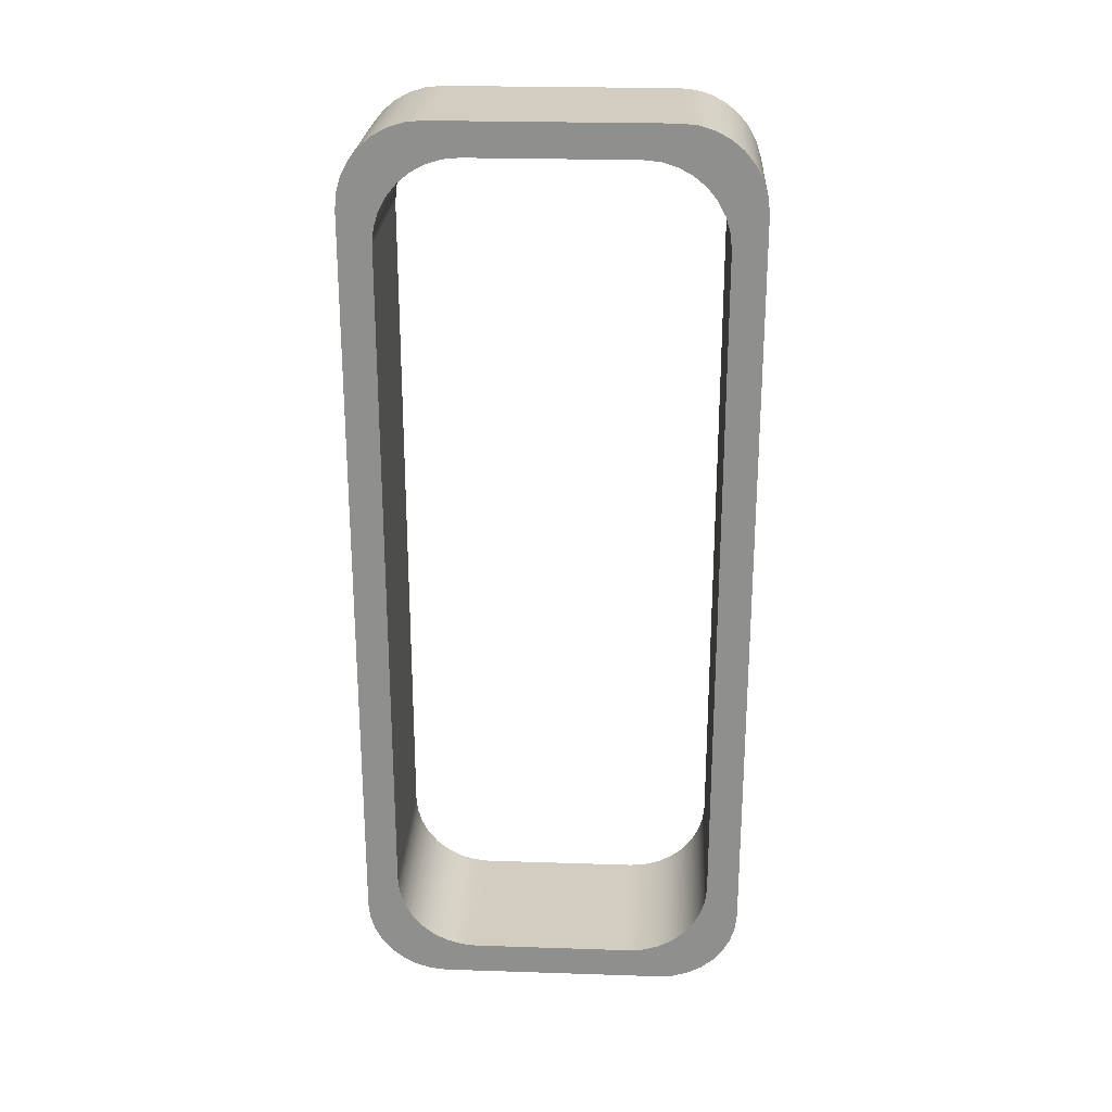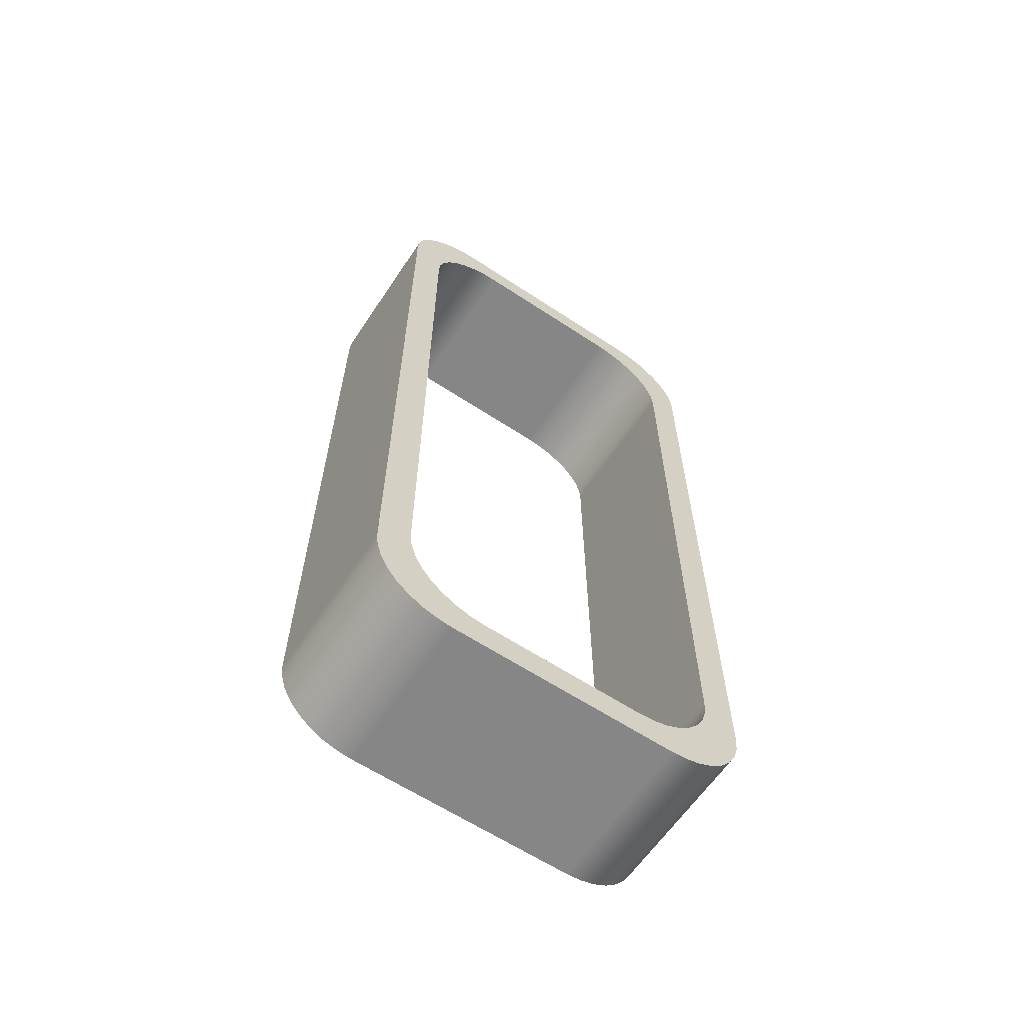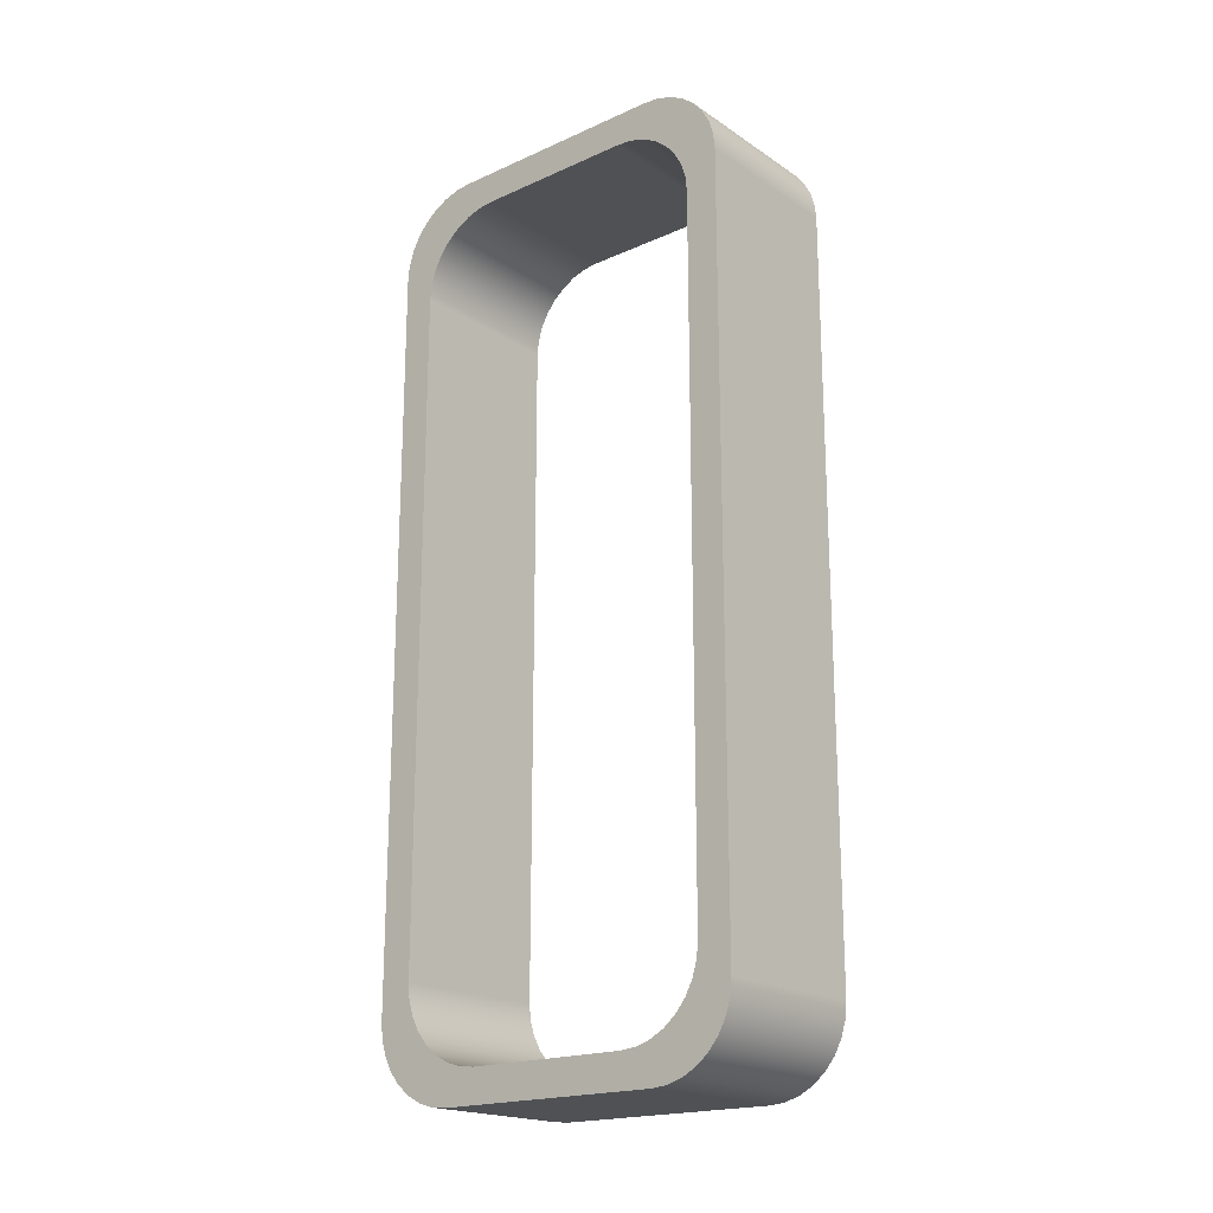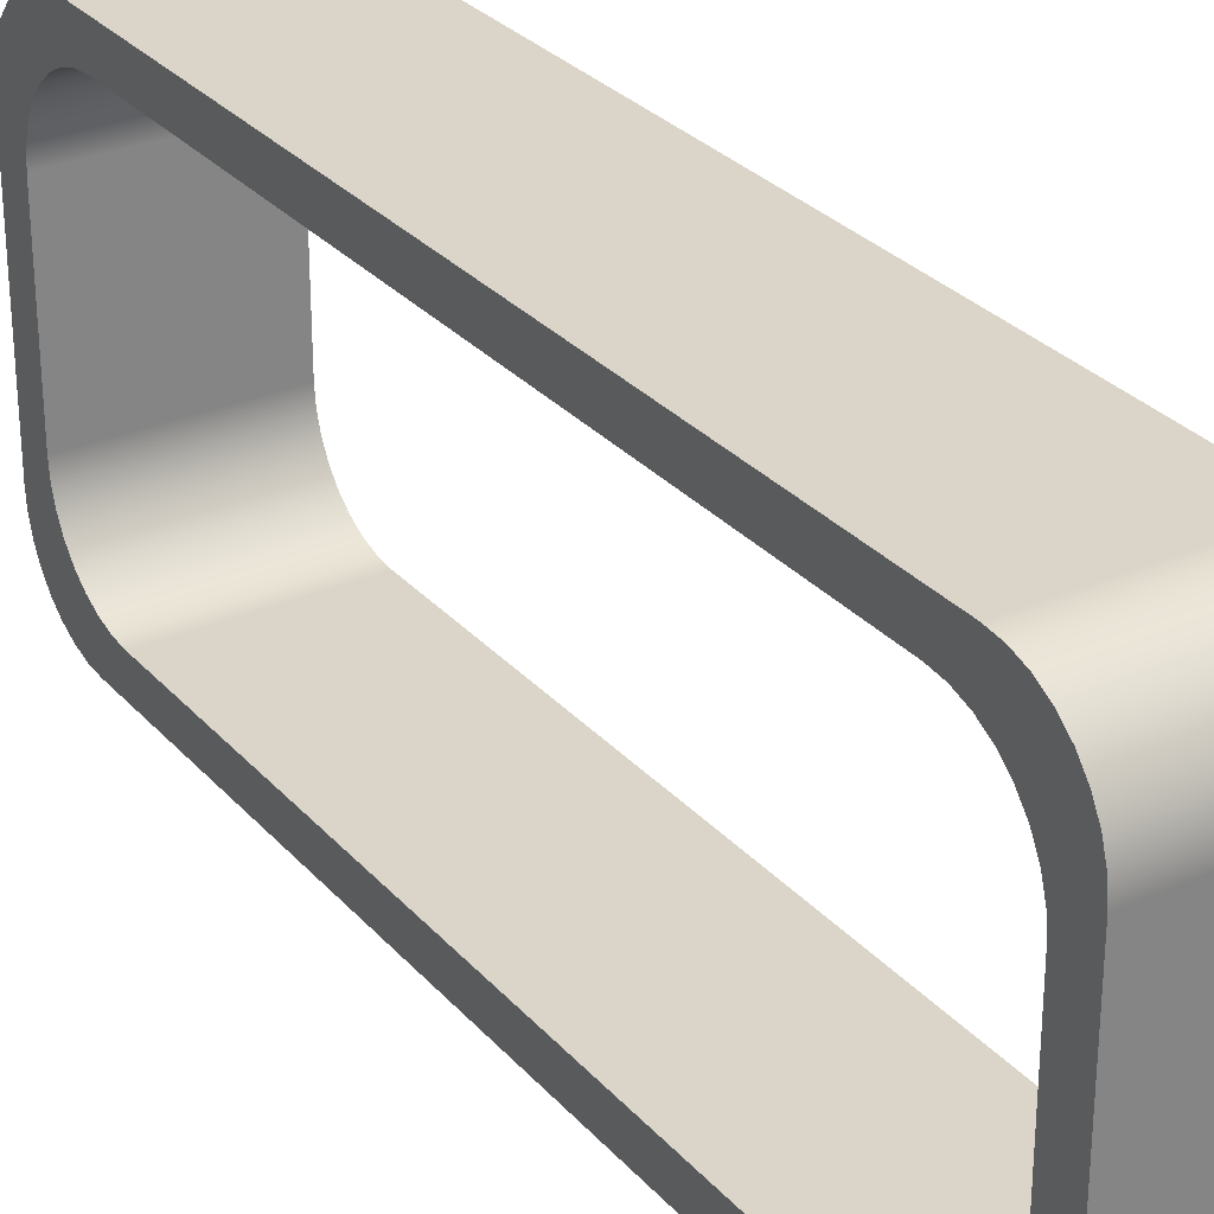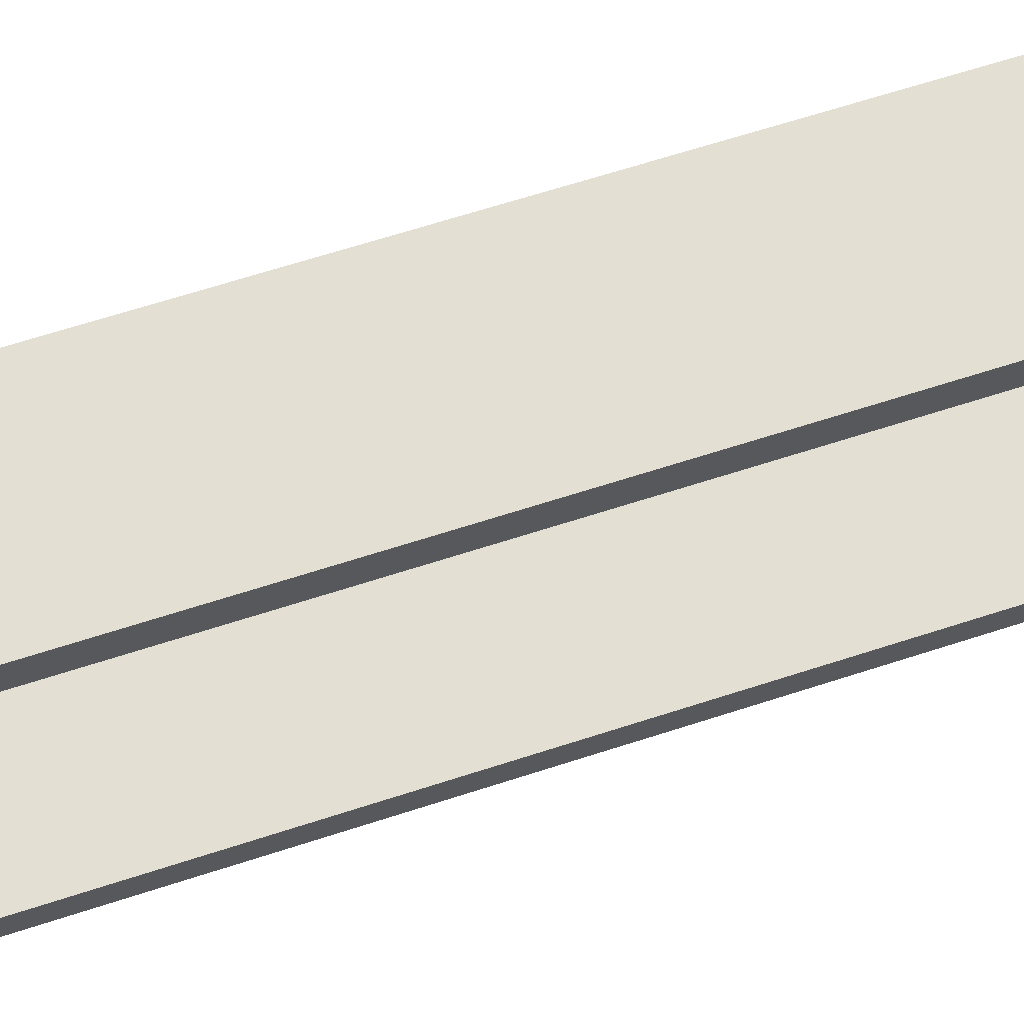
<metadata>
{"format":"obj","ext":"obj","renderer":"f3d","projection":"perspective","resolution":1024,"background":"white","views":[{"elev":24.4,"azim":93.1,"up":"+Z"},{"elev":-62.1,"azim":-123.8,"up":"+Z"},{"elev":-19.5,"azim":129.7,"up":"+Z"},{"elev":29.3,"azim":-32.9,"up":"+Y"},{"elev":66.4,"azim":-108.0,"up":"+Y"}]}
</metadata>
<code>
v 0 0.25 2.6
v 0 0.75 2.6
v 0.5 0.75 2.6
v 0.5 0.25 2.6
v 0 -1.11e-16 2.35
v 0 0.004804 2.399
v 0 0.01903 2.446
v 0 0.04213 2.489
v 0 0.07322 2.527
v 0 0.1111 2.558
v 0 0.1543 2.581
v 0 0.2012 2.595
v 0 0.25 2.6
v 0.5 0.25 2.6
v 0.5 0.2012 2.595
v 0.5 0.1543 2.581
v 0.5 0.1111 2.558
v 0.5 0.07322 2.527
v 0.5 0.04213 2.489
v 0.5 0.01903 2.446
v 0.5 0.004804 2.399
v 0.5 -1.11e-16 2.35
v 0 5.551e-17 0.25
v 0 -1.11e-16 2.35
v 0.5 -1.11e-16 2.35
v 0.5 0 0.25
v 0 0.25 1.11e-16
v 0 0.2012 0.004804
v 0 0.1543 0.01903
v 0 0.1111 0.04213
v 0 0.07322 0.07322
v 0 0.04213 0.1111
v 0 0.01903 0.1543
v 0 0.004804 0.2012
v 0 5.551e-17 0.25
v 0.5 0 0.25
v 0.5 0.004804 0.2012
v 0.5 0.01903 0.1543
v 0.5 0.04213 0.1111
v 0.5 0.07322 0.07322
v 0.5 0.1111 0.04213
v 0.5 0.1543 0.01903
v 0.5 0.2012 0.004804
v 0.5 0.25 0
v 0 0.75 5.551e-17
v 0 0.25 1.11e-16
v 0.5 0.25 0
v 0.5 0.75 0
v 0 1 0.25
v 0 0.9952 0.2012
v 0 0.981 0.1543
v 0 0.9579 0.1111
v 0 0.9268 0.07322
v 0 0.8889 0.04213
v 0 0.8457 0.01903
v 0 0.7988 0.004804
v 0 0.75 5.551e-17
v 0.5 0.75 0
v 0.5 0.7988 0.004804
v 0.5 0.8457 0.01903
v 0.5 0.8889 0.04213
v 0.5 0.9268 0.07322
v 0.5 0.9579 0.1111
v 0.5 0.981 0.1543
v 0.5 0.9952 0.2012
v 0.5 1 0.25
v 0 1 2.35
v 0 1 0.25
v 0.5 1 0.25
v 0.5 1 2.35
v 0 0.75 2.6
v 0 0.7988 2.595
v 0 0.8457 2.581
v 0 0.8889 2.558
v 0 0.9268 2.527
v 0 0.9579 2.489
v 0 0.981 2.446
v 0 0.9952 2.399
v 0 1 2.35
v 0.5 1 2.35
v 0.5 0.9952 2.399
v 0.5 0.981 2.446
v 0.5 0.9579 2.489
v 0.5 0.9268 2.527
v 0.5 0.8889 2.558
v 0.5 0.8457 2.581
v 0.5 0.7988 2.595
v 0.5 0.75 2.6
v 0 0.85 2.7
v 0 0.15 2.7
v 0.5 0.15 2.7
v 0.5 0.85 2.7
v 0 1.1 2.45
v 0 1.095 2.499
v 0 1.081 2.546
v 0 1.058 2.589
v 0 1.027 2.627
v 0 0.9889 2.658
v 0 0.9457 2.681
v 0 0.8988 2.695
v 0 0.85 2.7
v 0.5 0.85 2.7
v 0.5 0.8988 2.695
v 0.5 0.9457 2.681
v 0.5 0.9889 2.658
v 0.5 1.027 2.627
v 0.5 1.058 2.589
v 0.5 1.081 2.546
v 0.5 1.095 2.499
v 0.5 1.1 2.45
v 0 1.1 0.15
v 0 1.1 2.45
v 0.5 1.1 2.45
v 0.5 1.1 0.15
v 0 0.85 -0.1
v 0 0.8988 -0.0952
v 0 0.9457 -0.08097
v 0 0.9889 -0.05787
v 0 1.027 -0.02678
v 0 1.058 0.01111
v 0 1.081 0.05433
v 0 1.095 0.1012
v 0 1.1 0.15
v 0.5 1.1 0.15
v 0.5 1.095 0.1012
v 0.5 1.081 0.05433
v 0.5 1.058 0.01111
v 0.5 1.027 -0.02678
v 0.5 0.9889 -0.05787
v 0.5 0.9457 -0.08097
v 0.5 0.8988 -0.0952
v 0.5 0.85 -0.1
v 0 0.15 -0.1
v 0 0.85 -0.1
v 0.5 0.85 -0.1
v 0.5 0.15 -0.1
v 0 -0.1 0.15
v 0 -0.0952 0.1012
v 0 -0.08097 0.05433
v 0 -0.05787 0.01111
v 0 -0.02678 -0.02678
v 0 0.01111 -0.05787
v 0 0.05433 -0.08097
v 0 0.1012 -0.0952
v 0 0.15 -0.1
v 0.5 0.15 -0.1
v 0.5 0.1012 -0.0952
v 0.5 0.05433 -0.08097
v 0.5 0.01111 -0.05787
v 0.5 -0.02678 -0.02678
v 0.5 -0.05787 0.01111
v 0.5 -0.08097 0.05433
v 0.5 -0.0952 0.1012
v 0.5 -0.1 0.15
v 0 -0.1 2.45
v 0 -0.1 0.15
v 0.5 -0.1 0.15
v 0.5 -0.1 2.45
v 0 0.15 2.7
v 0 0.1012 2.695
v 0 0.05433 2.681
v 0 0.01111 2.658
v 0 -0.02678 2.627
v 0 -0.05787 2.589
v 0 -0.08097 2.546
v 0 -0.0952 2.499
v 0 -0.1 2.45
v 0.5 -0.1 2.45
v 0.5 -0.0952 2.499
v 0.5 -0.08097 2.546
v 0.5 -0.05787 2.589
v 0.5 -0.02678 2.627
v 0.5 0.01111 2.658
v 0.5 0.05433 2.681
v 0.5 0.1012 2.695
v 0.5 0.15 2.7
v 0.5 0.75 2.6
v 0.5 0.7988 2.595
v 0.5 0.8457 2.581
v 0.5 0.8889 2.558
v 0.5 0.9268 2.527
v 0.5 0.9579 2.489
v 0.5 0.981 2.446
v 0.5 0.9952 2.399
v 0.5 1 2.35
v 0.5 1 0.25
v 0.5 0.9952 0.2012
v 0.5 0.981 0.1543
v 0.5 0.9579 0.1111
v 0.5 0.9268 0.07322
v 0.5 0.8889 0.04213
v 0.5 0.8457 0.01903
v 0.5 0.7988 0.004804
v 0.5 0.75 0
v 0.5 0.25 0
v 0.5 0.2012 0.004804
v 0.5 0.1543 0.01903
v 0.5 0.1111 0.04213
v 0.5 0.07322 0.07322
v 0.5 0.04213 0.1111
v 0.5 0.01903 0.1543
v 0.5 0.004804 0.2012
v 0.5 0 0.25
v 0.5 -1.11e-16 2.35
v 0.5 0.004804 2.399
v 0.5 0.01903 2.446
v 0.5 0.04213 2.489
v 0.5 0.07322 2.527
v 0.5 0.1111 2.558
v 0.5 0.1543 2.581
v 0.5 0.2012 2.595
v 0.5 0.25 2.6
v 0.5 0.15 2.7
v 0.5 0.1012 2.695
v 0.5 0.05433 2.681
v 0.5 0.01111 2.658
v 0.5 -0.02678 2.627
v 0.5 -0.05787 2.589
v 0.5 -0.08097 2.546
v 0.5 -0.0952 2.499
v 0.5 -0.1 2.45
v 0.5 -0.1 0.15
v 0.5 -0.0952 0.1012
v 0.5 -0.08097 0.05433
v 0.5 -0.05787 0.01111
v 0.5 -0.02678 -0.02678
v 0.5 0.01111 -0.05787
v 0.5 0.05433 -0.08097
v 0.5 0.1012 -0.0952
v 0.5 0.15 -0.1
v 0.5 0.85 -0.1
v 0.5 0.8988 -0.0952
v 0.5 0.9457 -0.08097
v 0.5 0.9889 -0.05787
v 0.5 1.027 -0.02678
v 0.5 1.058 0.01111
v 0.5 1.081 0.05433
v 0.5 1.095 0.1012
v 0.5 1.1 0.15
v 0.5 1.1 2.45
v 0.5 1.095 2.499
v 0.5 1.081 2.546
v 0.5 1.058 2.589
v 0.5 1.027 2.627
v 0.5 0.9889 2.658
v 0.5 0.9457 2.681
v 0.5 0.8988 2.695
v 0.5 0.85 2.7
v 0 1 2.35
v 0 0.9952 2.399
v 0 0.981 2.446
v 0 0.9579 2.489
v 0 0.9268 2.527
v 0 0.8889 2.558
v 0 0.8457 2.581
v 0 0.7988 2.595
v 0 0.75 2.6
v 0 0.25 2.6
v 0 0.2012 2.595
v 0 0.1543 2.581
v 0 0.1111 2.558
v 0 0.07322 2.527
v 0 0.04213 2.489
v 0 0.01903 2.446
v 0 0.004804 2.399
v 0 -1.11e-16 2.35
v 0 5.551e-17 0.25
v 0 0.004804 0.2012
v 0 0.01903 0.1543
v 0 0.04213 0.1111
v 0 0.07322 0.07322
v 0 0.1111 0.04213
v 0 0.1543 0.01903
v 0 0.2012 0.004804
v 0 0.25 1.11e-16
v 0 0.75 5.551e-17
v 0 0.7988 0.004804
v 0 0.8457 0.01903
v 0 0.8889 0.04213
v 0 0.9268 0.07322
v 0 0.9579 0.1111
v 0 0.981 0.1543
v 0 0.9952 0.2012
v 0 1 0.25
v 0 -0.1 2.45
v 0 -0.0952 2.499
v 0 -0.08097 2.546
v 0 -0.05787 2.589
v 0 -0.02678 2.627
v 0 0.01111 2.658
v 0 0.05433 2.681
v 0 0.1012 2.695
v 0 0.15 2.7
v 0 0.85 2.7
v 0 0.8988 2.695
v 0 0.9457 2.681
v 0 0.9889 2.658
v 0 1.027 2.627
v 0 1.058 2.589
v 0 1.081 2.546
v 0 1.095 2.499
v 0 1.1 2.45
v 0 1.1 0.15
v 0 1.095 0.1012
v 0 1.081 0.05433
v 0 1.058 0.01111
v 0 1.027 -0.02678
v 0 0.9889 -0.05787
v 0 0.9457 -0.08097
v 0 0.8988 -0.0952
v 0 0.85 -0.1
v 0 0.15 -0.1
v 0 0.1012 -0.0952
v 0 0.05433 -0.08097
v 0 0.01111 -0.05787
v 0 -0.02678 -0.02678
v 0 -0.05787 0.01111
v 0 -0.08097 0.05433
v 0 -0.0952 0.1012
v 0 -0.1 0.15
g 7d2644ae-e33f-11ea-9b29-54bf646e7e1f
f 1 2 4
f 4 2 3
g 7d29041c-e33f-11ea-a6e5-54bf646e7e1f
f 22 5 21
f 21 5 6
f 21 6 20
f 20 6 7
f 20 7 19
f 19 7 8
f 19 8 18
f 18 8 9
f 18 9 17
f 17 9 10
f 17 10 16
f 16 10 11
f 16 11 15
f 15 11 12
f 15 12 14
f 14 12 13
g 7d2bc34c-e33f-11ea-b15c-54bf646e7e1f
f 23 24 26
f 26 24 25
g 7d453f7a-e33f-11ea-9639-54bf646e7e1f
f 44 27 43
f 43 27 28
f 43 28 42
f 42 28 29
f 42 29 41
f 41 29 30
f 41 30 40
f 40 30 31
f 40 31 39
f 39 31 32
f 39 32 38
f 38 32 33
f 38 33 37
f 37 33 34
f 37 34 36
f 36 34 35
g 7d484cde-e33f-11ea-a122-54bf646e7e1f
f 45 46 48
f 48 46 47
g 7d4b5a40-e33f-11ea-bd43-54bf646e7e1f
f 66 49 65
f 65 49 50
f 65 50 64
f 64 50 51
f 64 51 63
f 63 51 52
f 63 52 62
f 62 52 53
f 62 53 61
f 61 53 54
f 61 54 60
f 60 54 55
f 60 55 59
f 59 55 56
f 59 56 58
f 58 56 57
g 7d4eb5a2-e33f-11ea-a3c1-54bf646e7e1f
f 67 68 70
f 70 68 69
g 7d5174da-e33f-11ea-be44-54bf646e7e1f
f 88 71 87
f 87 71 72
f 87 72 86
f 86 72 73
f 86 73 85
f 85 73 74
f 85 74 84
f 84 74 75
f 84 75 83
f 83 75 76
f 83 76 82
f 82 76 77
f 82 77 81
f 81 77 78
f 81 78 80
f 80 78 79
g 7d545b4c-e33f-11ea-bc50-54bf646e7e1f
f 89 90 92
f 92 90 91
g 7d71cf5e-e33f-11ea-9df9-54bf646e7e1f
f 110 93 109
f 109 93 94
f 109 94 108
f 108 94 95
f 108 95 107
f 107 95 96
f 107 96 106
f 106 96 97
f 106 97 105
f 105 97 98
f 105 98 104
f 104 98 99
f 104 99 103
f 103 99 100
f 103 100 102
f 102 100 101
g 7d7503de-e33f-11ea-91e4-54bf646e7e1f
f 111 112 114
f 114 112 113
g 7d78384c-e33f-11ea-a5cd-54bf646e7e1f
f 132 115 131
f 131 115 116
f 131 116 130
f 130 116 117
f 130 117 129
f 129 117 118
f 129 118 128
f 128 118 119
f 128 119 127
f 127 119 120
f 127 120 126
f 126 120 121
f 126 121 125
f 125 121 122
f 125 122 124
f 124 122 123
g 7d7b6cfa-e33f-11ea-afca-54bf646e7e1f
f 133 134 136
f 136 134 135
g 7d7e7a26-e33f-11ea-ae0b-54bf646e7e1f
f 154 137 153
f 153 137 138
f 153 138 152
f 152 138 139
f 152 139 151
f 151 139 140
f 151 140 150
f 150 140 141
f 150 141 149
f 149 141 142
f 149 142 148
f 148 142 143
f 148 143 147
f 147 143 144
f 147 144 146
f 146 144 145
g 7d822412-e33f-11ea-bafb-54bf646e7e1f
f 155 156 158
f 158 156 157
g 7da05b4c-e33f-11ea-978f-54bf646e7e1f
f 176 159 175
f 175 159 160
f 175 160 174
f 174 160 161
f 174 161 173
f 173 161 162
f 173 162 172
f 172 162 163
f 172 163 171
f 171 163 164
f 171 164 170
f 170 164 165
f 170 165 169
f 169 165 166
f 169 166 168
f 168 166 167
g 7da5d9d2-e33f-11ea-ad9d-54bf646e7e1f
f 178 248 177
f 177 248 213
f 177 213 212
f 212 213 211
f 211 213 210
f 210 213 214
f 210 214 209
f 209 214 215
f 209 215 208
f 208 215 216
f 208 216 207
f 207 216 217
f 207 217 206
f 206 217 218
f 206 218 219
f 178 179 248
f 248 179 247
f 247 179 180
f 247 180 246
f 246 180 181
f 246 181 245
f 245 181 182
f 245 182 244
f 244 182 183
f 244 183 243
f 243 183 242
f 242 183 241
f 241 183 184
f 241 184 240
f 240 184 185
f 240 185 186
f 240 186 239
f 239 186 187
f 239 187 238
f 238 187 188
f 238 188 237
f 237 188 236
f 236 188 235
f 235 188 189
f 235 189 234
f 234 189 190
f 234 190 233
f 233 190 191
f 233 191 232
f 232 191 192
f 232 192 231
f 231 192 193
f 231 193 194
f 231 194 230
f 230 194 195
f 230 195 196
f 196 197 230
f 230 197 229
f 229 197 198
f 229 198 228
f 228 198 199
f 228 199 227
f 227 199 200
f 227 200 226
f 226 200 201
f 226 201 225
f 225 201 224
f 224 201 223
f 223 201 202
f 223 202 222
f 222 202 203
f 222 203 204
f 222 204 221
f 221 204 205
f 221 205 220
f 220 205 206
f 220 206 219
g 7da9f8a4-e33f-11ea-867f-54bf646e7e1f
f 250 302 249
f 249 302 303
f 249 303 284
f 284 303 283
f 283 303 304
f 283 304 282
f 282 304 305
f 282 305 306
f 302 250 301
f 301 250 251
f 301 251 300
f 300 251 299
f 299 251 298
f 298 251 252
f 298 252 297
f 297 252 253
f 297 253 296
f 296 253 254
f 296 254 295
f 295 254 255
f 295 255 294
f 294 255 256
f 294 256 257
f 294 257 293
f 293 257 258
f 293 258 259
f 259 260 293
f 293 260 292
f 292 260 261
f 292 261 291
f 291 261 262
f 291 262 290
f 290 262 263
f 290 263 289
f 289 263 264
f 289 264 288
f 288 264 287
f 287 264 286
f 286 264 265
f 286 265 285
f 285 265 266
f 285 266 267
f 285 267 320
f 320 267 268
f 320 268 319
f 319 268 269
f 319 269 318
f 318 269 317
f 317 269 316
f 316 269 270
f 316 270 315
f 315 270 271
f 315 271 314
f 314 271 272
f 314 272 313
f 313 272 273
f 313 273 312
f 312 273 274
f 312 274 275
f 275 276 312
f 312 276 311
f 311 276 277
f 311 277 278
f 311 278 310
f 310 278 279
f 310 279 309
f 309 279 280
f 309 280 308
f 308 280 281
f 308 281 307
f 307 281 282
f 307 282 306

</code>
